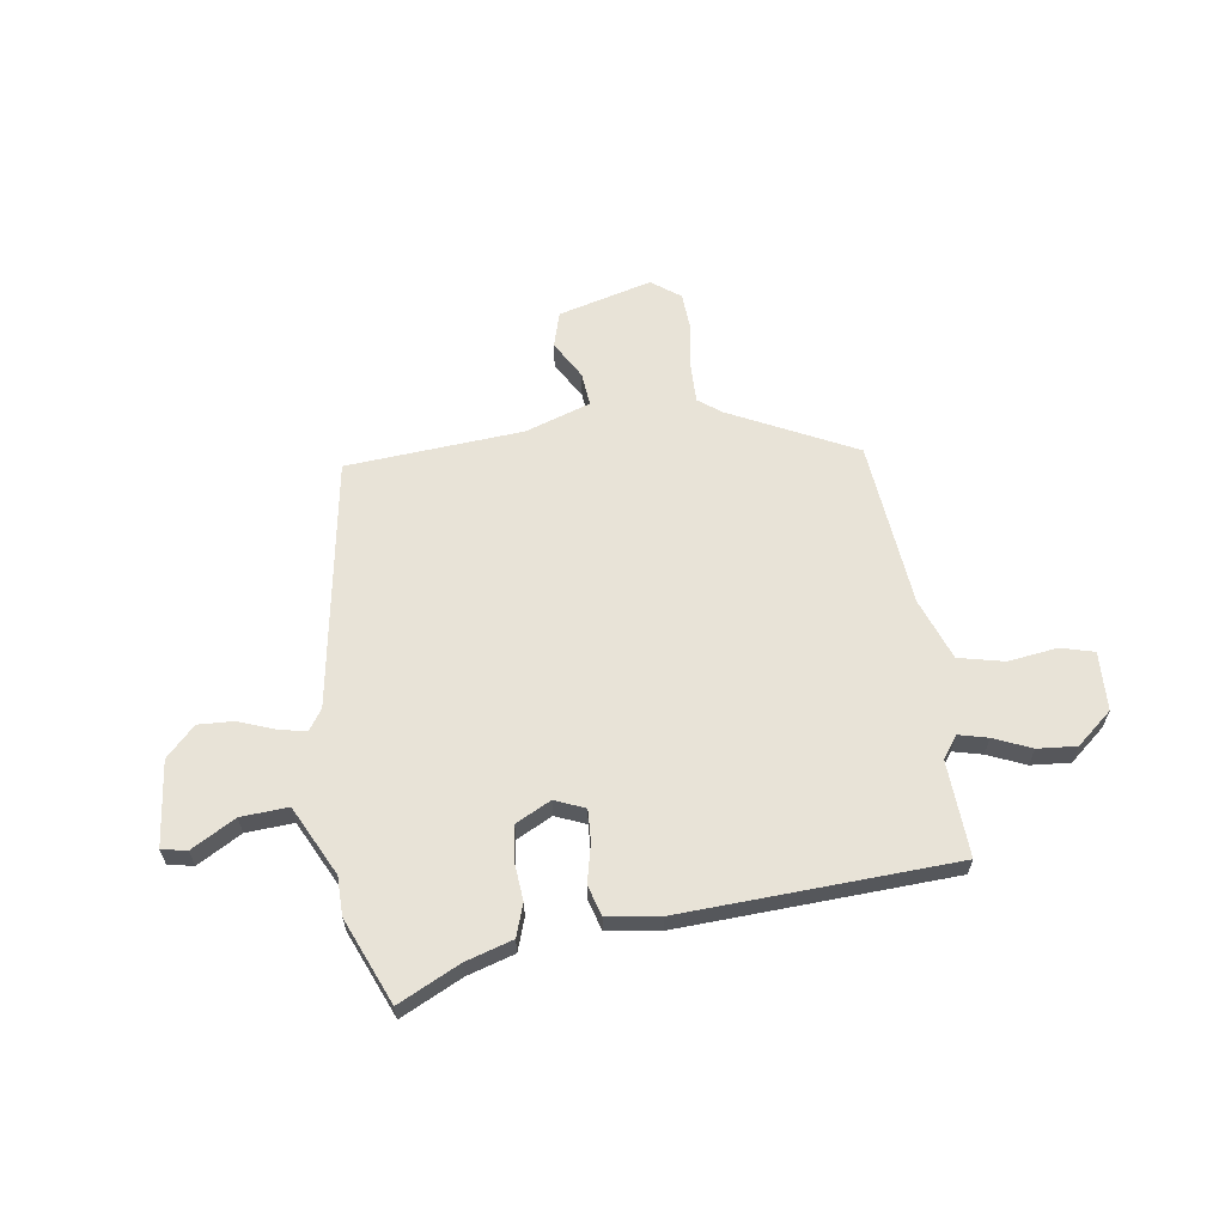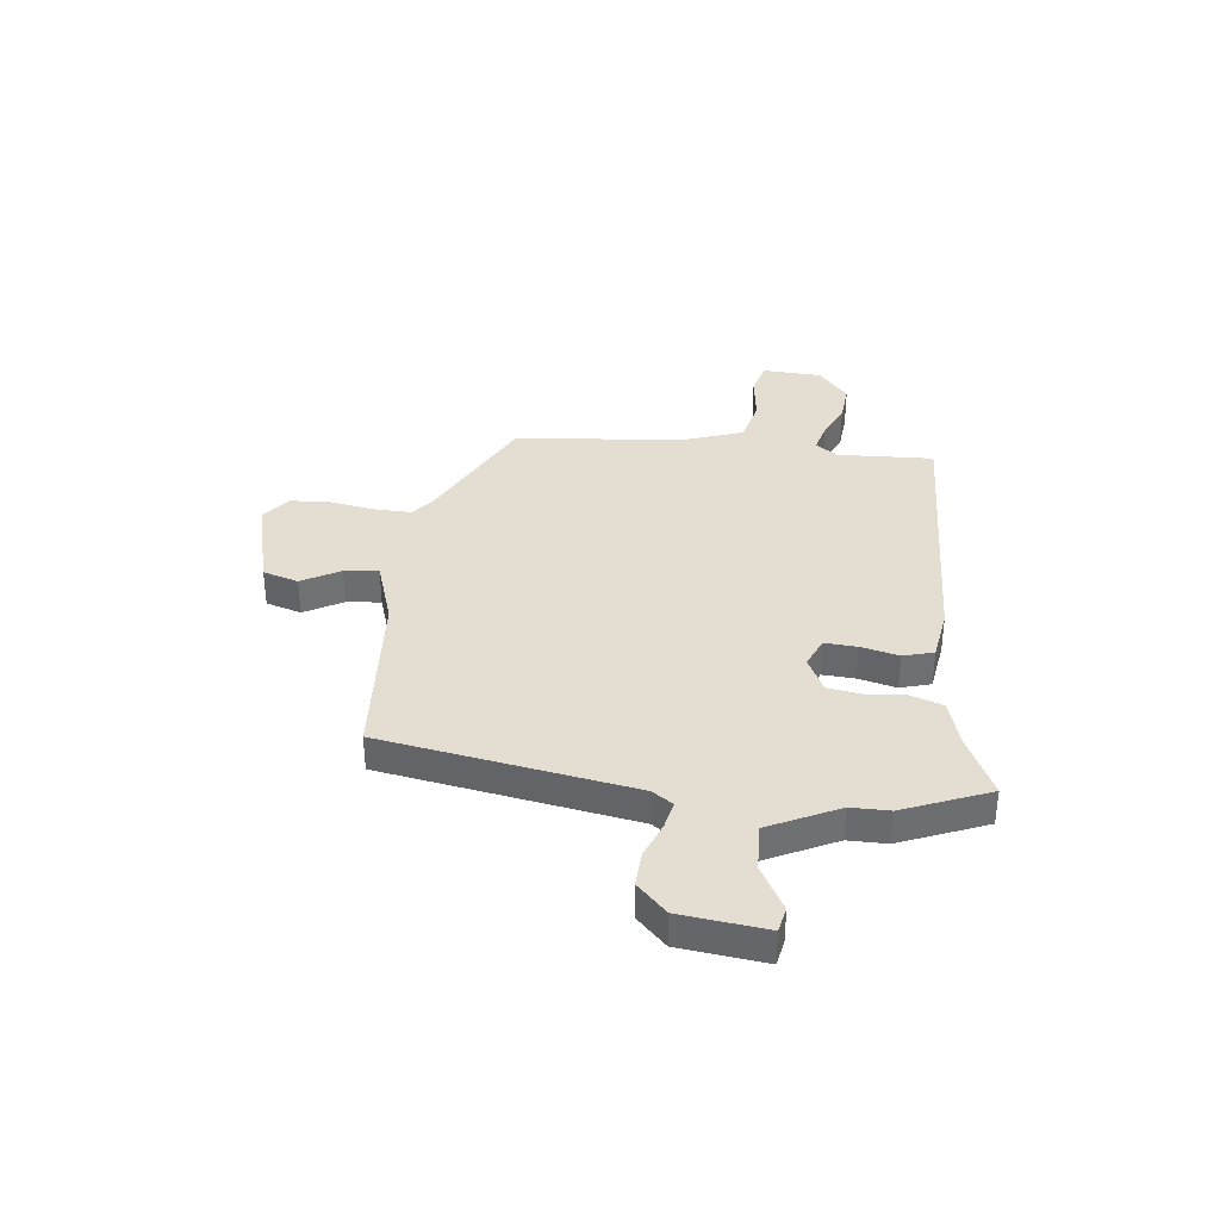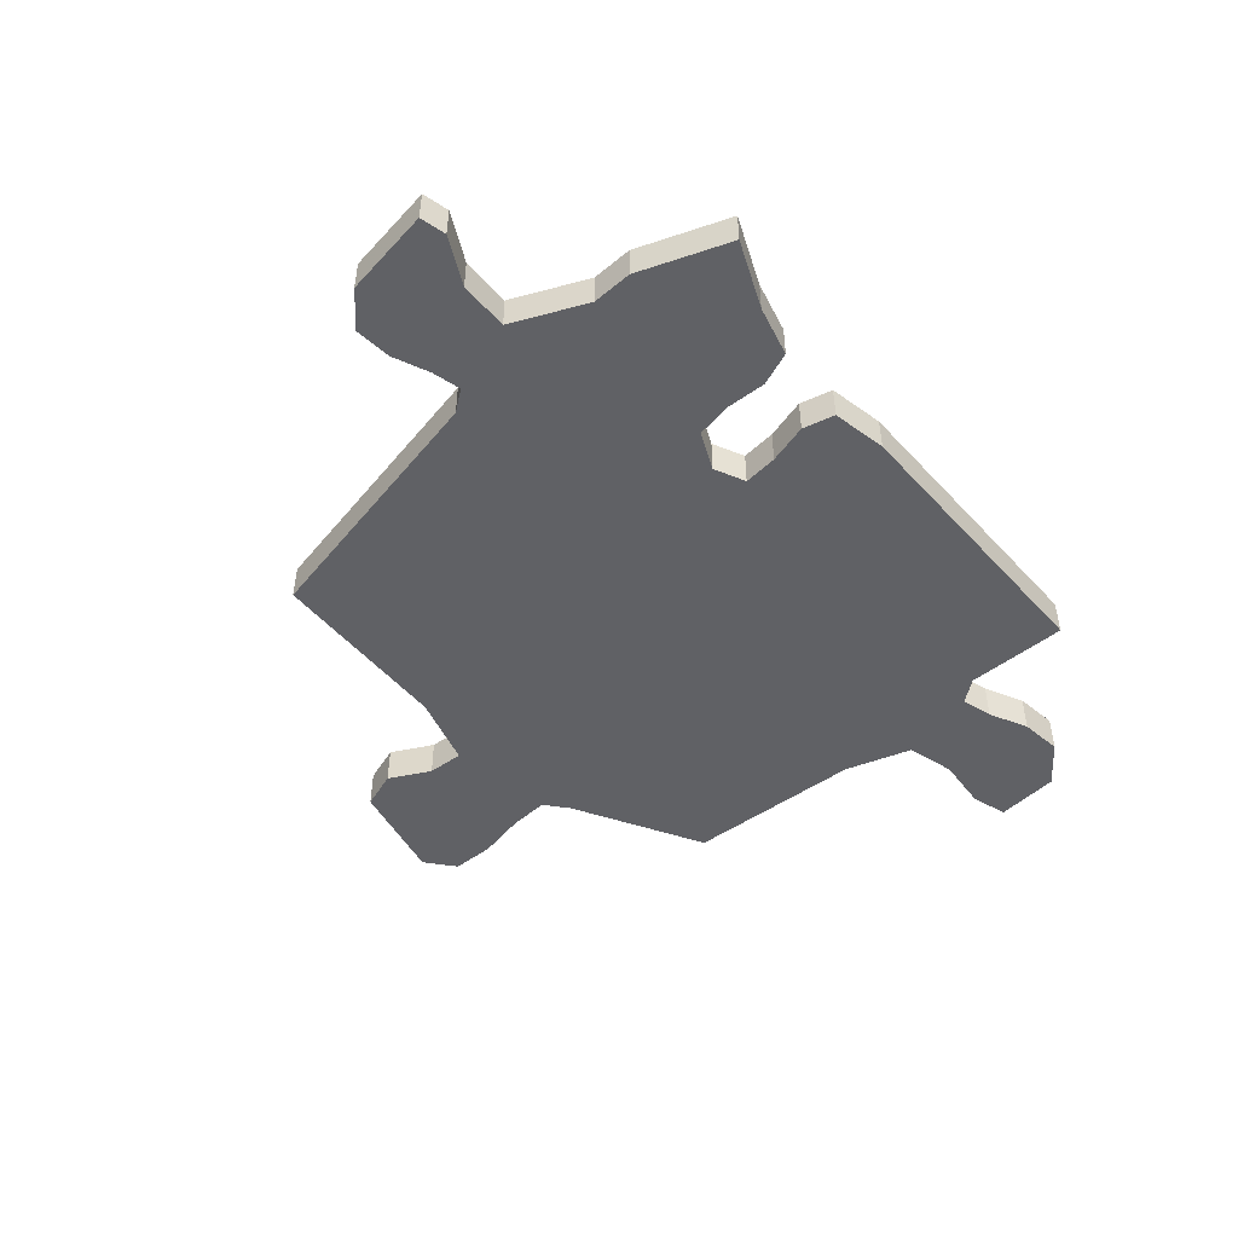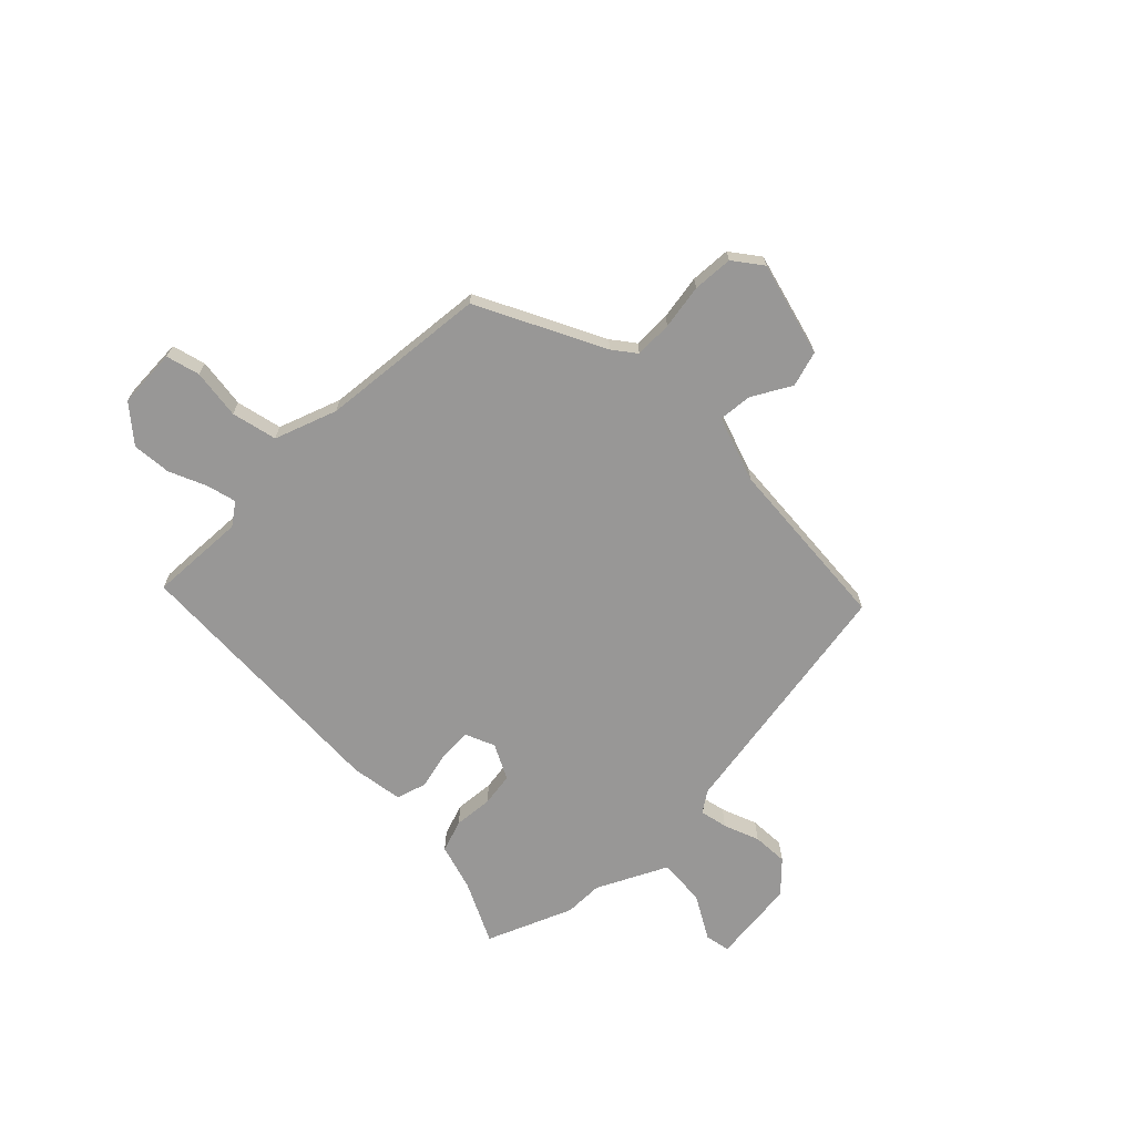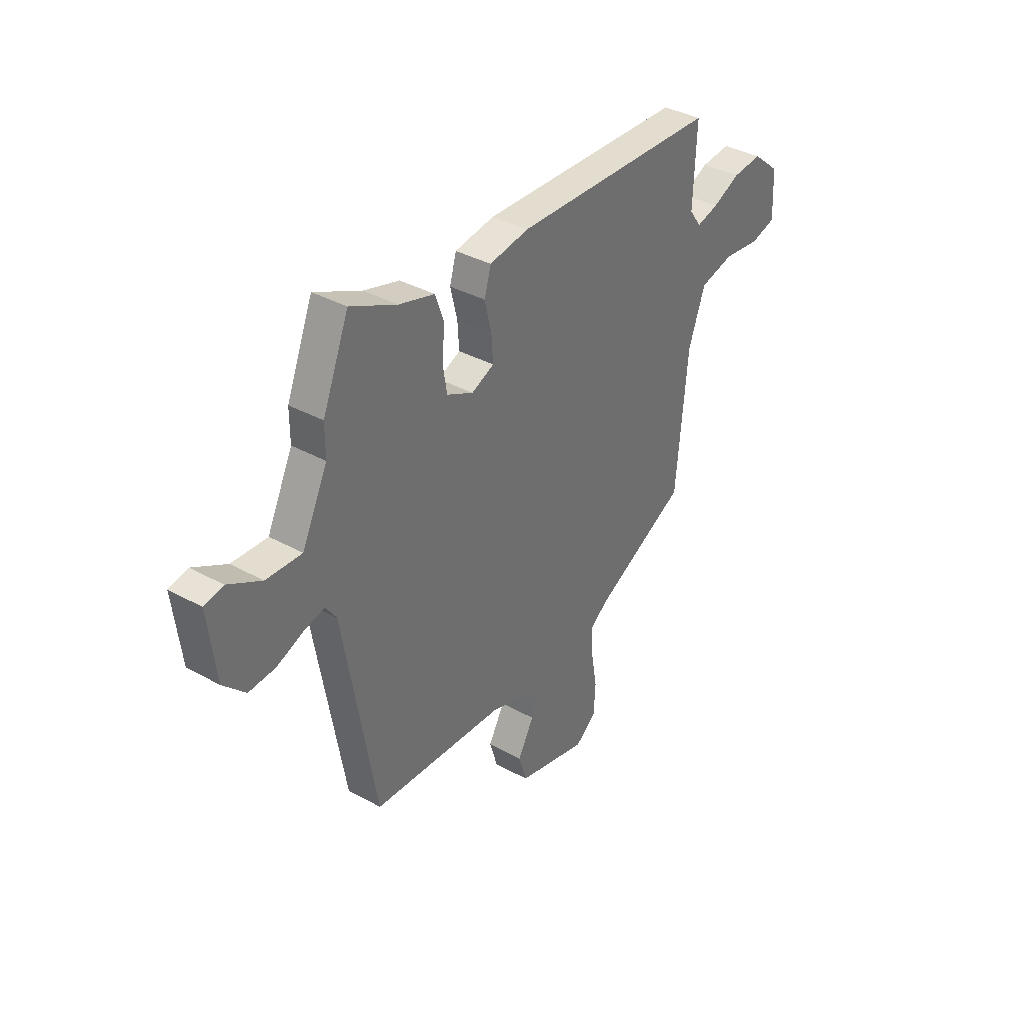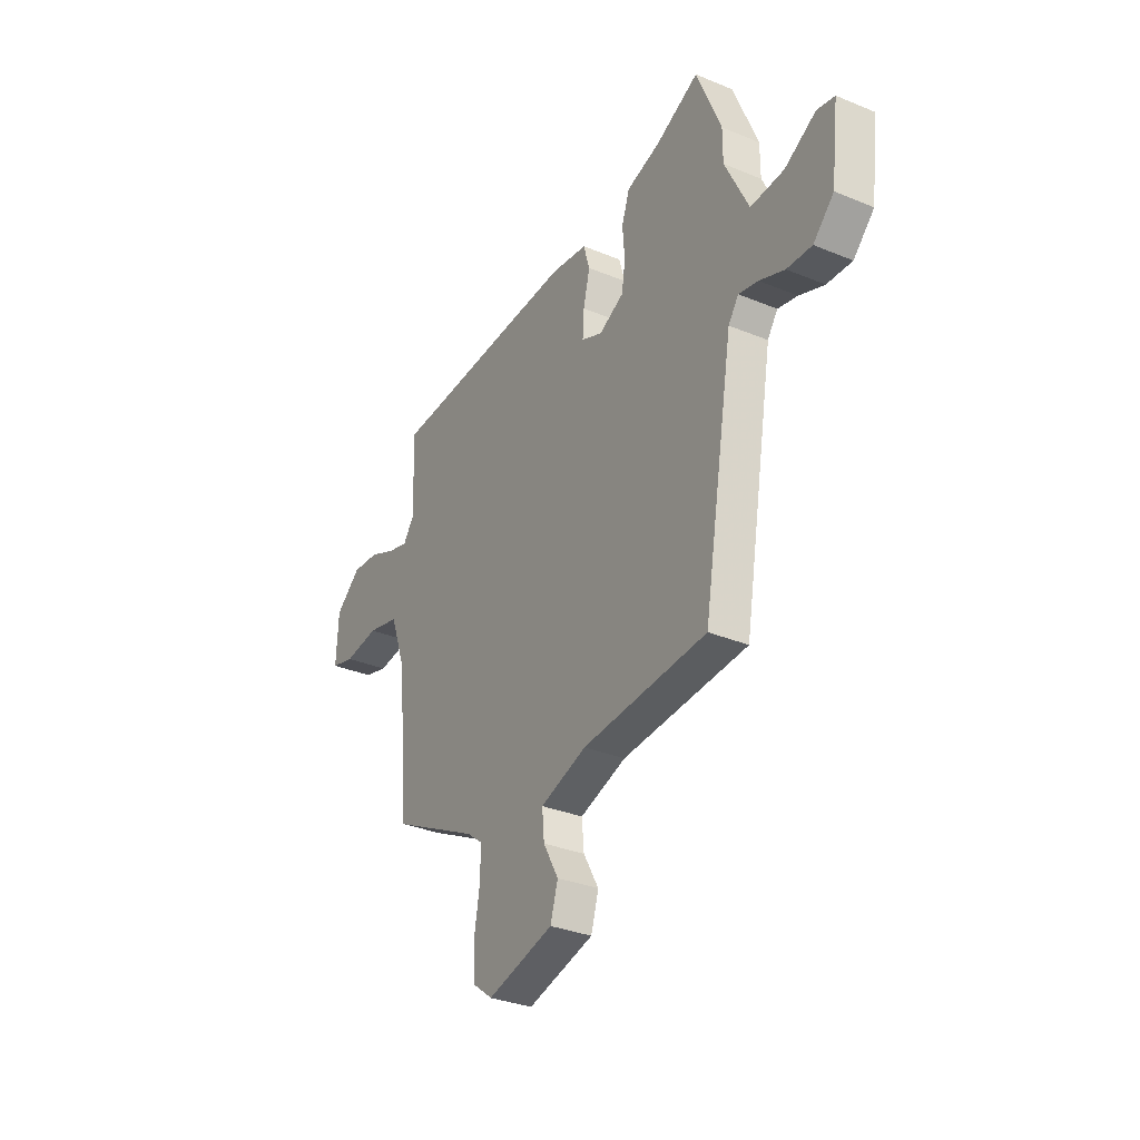
<metadata>
{"format":"obj","ext":"obj","renderer":"f3d","projection":"perspective","resolution":1024,"background":"white","views":[{"elev":62.1,"azim":-8.9,"up":"+Y"},{"elev":36.0,"azim":-83.5,"up":"+Y"},{"elev":-48.9,"azim":-47.4,"up":"+Y"},{"elev":-68.3,"azim":134.3,"up":"+Y"},{"elev":36.9,"azim":-54.4,"up":"+Z"},{"elev":-32.3,"azim":-120.0,"up":"+Z"}]}
</metadata>
<code>
v 0.499 0.07 -0.371
v 0.257 0.07 -0.494
v 0.213 0.07 -0.528
v 0.215 0.07 -0.601
v 0.23 0.07 -0.688
v 0.226 0.07 -0.766
v 0.171 0.07 -0.808
v -0.012 0.07 -0.761
v -0.033 0.07 -0.692
v 0.009 0.07 -0.617
v 0.015 0.07 -0.551
v -0.113 0.07 -0.509
v -0.457 0.07 -0.486
v -0.541 0.07 0.001
v -0.569 0.07 0.041
v -0.623 0.07 0.029
v -0.692 0.07 0.002
v -0.761 0.07 -0.002
v -0.818 0.07 0.055
v -0.838 0.07 0.221
v -0.789 0.07 0.231
v -0.703 0.07 0.183
v -0.611 0.07 0.178
v -0.545 0.07 0.314
v -0.545 0.07 0.389
v -0.477 0.07 0.556
v -0.357 0.07 0.499
v -0.265 0.07 0.472
v -0.243 0.07 0.409
v -0.249 0.07 0.333
v -0.239 0.07 0.268
v -0.17 0.07 0.234
v -0.112 0.07 0.259
v -0.116 0.07 0.322
v -0.134 0.07 0.396
v -0.117 0.07 0.455
v -0.015 0.07 0.471
v 0.516 0.07 0.451
v 0.508 0.07 0.264
v 0.539 0.07 0.221
v 0.596 0.07 0.236
v 0.668 0.07 0.268
v 0.744 0.07 0.275
v 0.814 0.07 0.217
v 0.82 0.07 0.102
v 0.755 0.07 0.084
v 0.659 0.07 0.096
v 0.571 0.07 0.075
v 0.528 0.07 -0.046
v 0.499 0 -0.371
v 0.257 0 -0.494
v 0.213 0 -0.528
v 0.215 0 -0.601
v 0.23 0 -0.688
v 0.226 0 -0.766
v 0.171 0 -0.808
v -0.012 0 -0.761
v -0.033 0 -0.692
v 0.009 0 -0.617
v 0.015 0 -0.551
v -0.113 0 -0.509
v -0.457 0 -0.486
v -0.541 0 0.001
v -0.569 0 0.041
v -0.623 0 0.029
v -0.692 0 0.002
v -0.761 0 -0.002
v -0.818 0 0.055
v -0.838 0 0.221
v -0.789 0 0.231
v -0.703 0 0.183
v -0.611 0 0.178
v -0.545 0 0.314
v -0.545 0 0.389
v -0.477 0 0.556
v -0.357 0 0.499
v -0.265 0 0.472
v -0.243 0 0.409
v -0.249 0 0.333
v -0.239 0 0.268
v -0.17 0 0.234
v -0.112 0 0.259
v -0.116 0 0.322
v -0.134 0 0.396
v -0.117 0 0.455
v -0.015 0 0.471
v 0.516 0 0.451
v 0.508 0 0.264
v 0.539 0 0.221
v 0.596 0 0.236
v 0.668 0 0.268
v 0.744 0 0.275
v 0.814 0 0.217
v 0.82 0 0.102
v 0.755 0 0.084
v 0.659 0 0.096
v 0.571 0 0.075
v 0.528 0 -0.046
f 45 46 47
f 44 45 47
f 43 44 47
f 42 43 47
f 41 42 47
f 40 41 47 48
f 39 40 48 49
f 37 38 39
f 36 37 39
f 35 36 39
f 34 35 39
f 49 1 2
f 39 49 2
f 34 39 2
f 33 34 2
f 27 28 29 30
f 27 30 31
f 26 27 31
f 25 26 31
f 24 25 31
f 23 24 31 32
f 20 21 22
f 19 20 22
f 18 19 22
f 17 18 22
f 16 17 22
f 15 16 22 23
f 14 15 23 32
f 33 2 3
f 32 33 3
f 14 32 3
f 13 14 3
f 12 13 3
f 8 9 10
f 7 8 10
f 6 7 10
f 5 6 10
f 4 5 10
f 11 12 3 4
f 4 10 11
f 96 95 94
f 96 94 93
f 96 93 92
f 96 92 91
f 96 91 90
f 97 96 90 89
f 98 97 89 88
f 88 87 86
f 88 86 85
f 88 85 84
f 88 84 83
f 51 50 98
f 51 98 88
f 51 88 83
f 51 83 82
f 79 78 77 76
f 80 79 76
f 80 76 75
f 80 75 74
f 80 74 73
f 81 80 73 72
f 71 70 69
f 71 69 68
f 71 68 67
f 71 67 66
f 71 66 65
f 72 71 65 64
f 81 72 64 63
f 52 51 82
f 52 82 81
f 52 81 63
f 52 63 62
f 52 62 61
f 59 58 57
f 59 57 56
f 59 56 55
f 59 55 54
f 59 54 53
f 53 52 61 60
f 60 59 53
f 1 50 51 2
f 2 51 52 3
f 3 52 53 4
f 4 53 54 5
f 5 54 55 6
f 6 55 56 7
f 7 56 57 8
f 8 57 58 9
f 9 58 59 10
f 10 59 60 11
f 11 60 61 12
f 12 61 62 13
f 13 62 63 14
f 14 63 64 15
f 15 64 65 16
f 16 65 66 17
f 17 66 67 18
f 18 67 68 19
f 19 68 69 20
f 20 69 70 21
f 21 70 71 22
f 22 71 72 23
f 23 72 73 24
f 24 73 74 25
f 25 74 75 26
f 26 75 76 27
f 27 76 77 28
f 28 77 78 29
f 29 78 79 30
f 30 79 80 31
f 31 80 81 32
f 32 81 82 33
f 33 82 83 34
f 34 83 84 35
f 35 84 85 36
f 36 85 86 37
f 37 86 87 38
f 38 87 88 39
f 39 88 89 40
f 40 89 90 41
f 41 90 91 42
f 42 91 92 43
f 43 92 93 44
f 44 93 94 45
f 45 94 95 46
f 46 95 96 47
f 47 96 97 48
f 48 97 98 49
f 49 98 50 1

</code>
